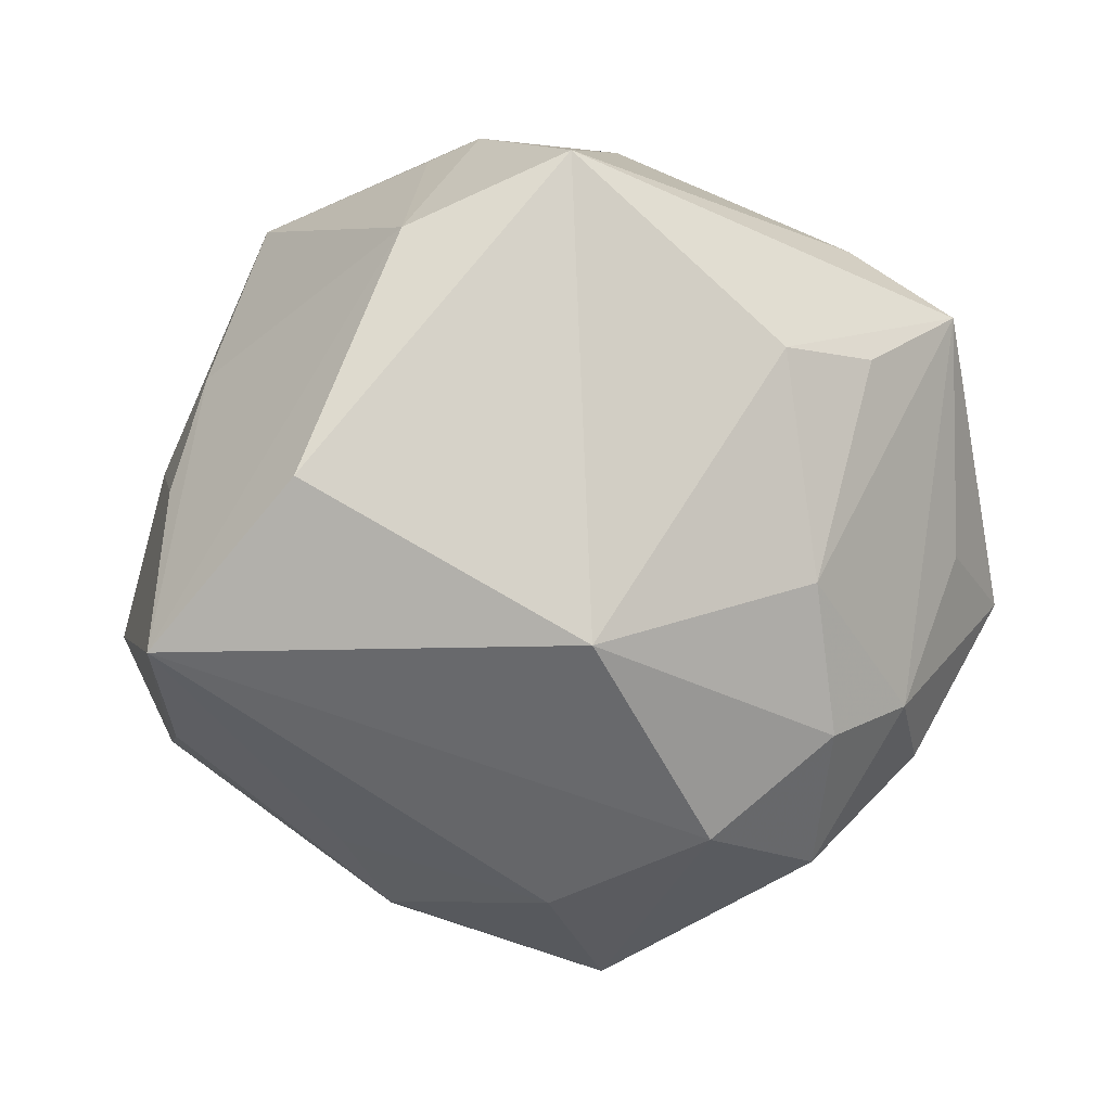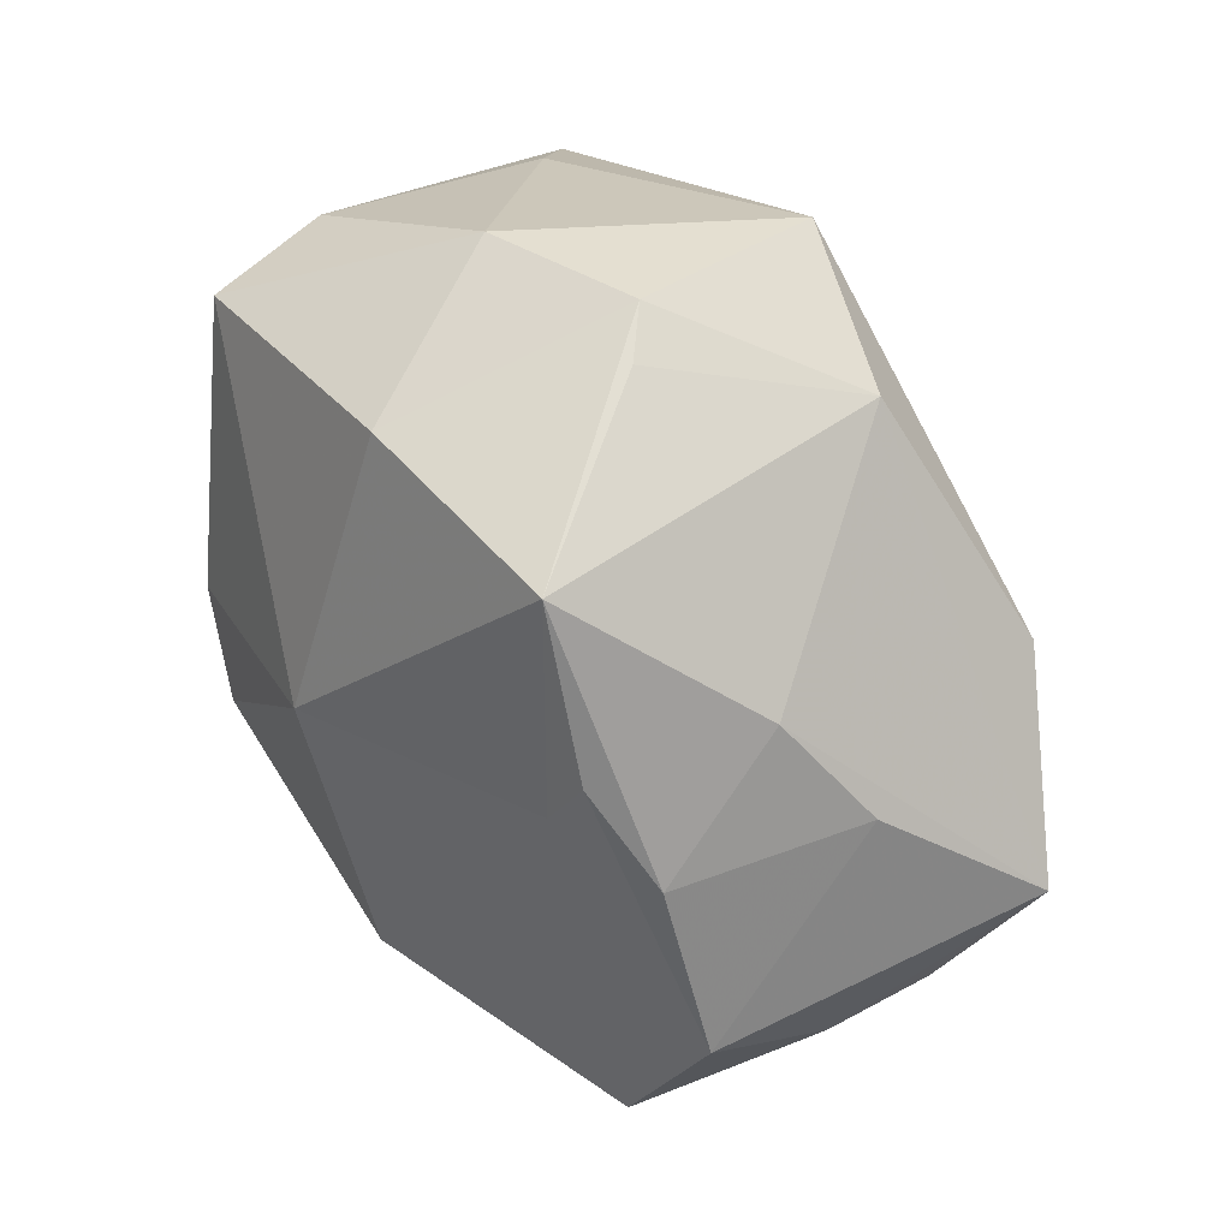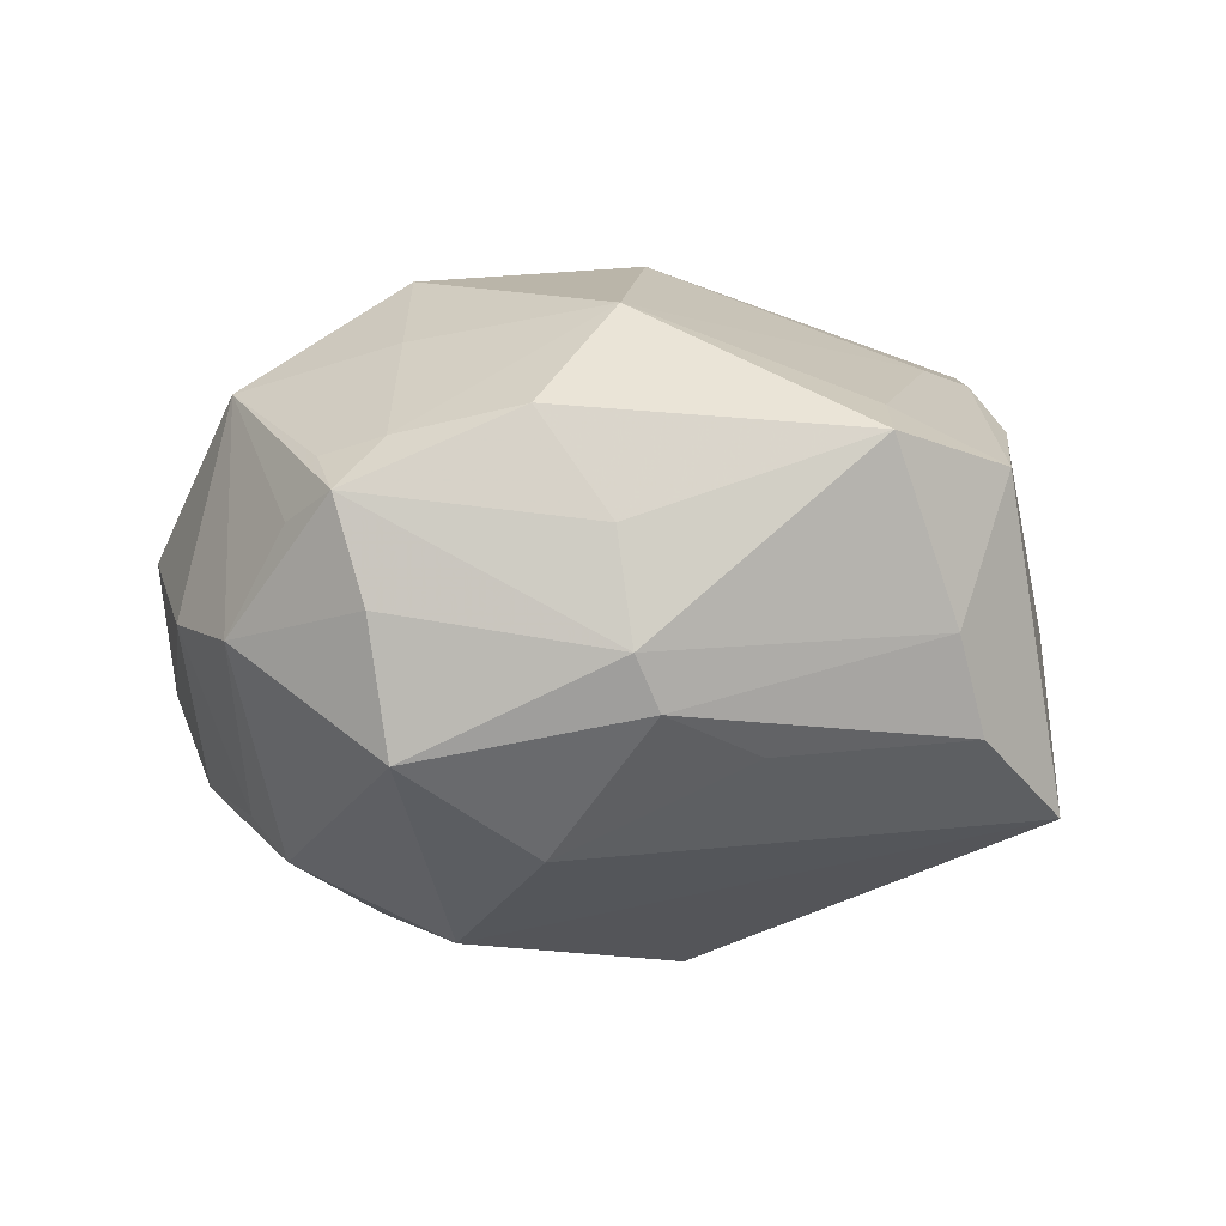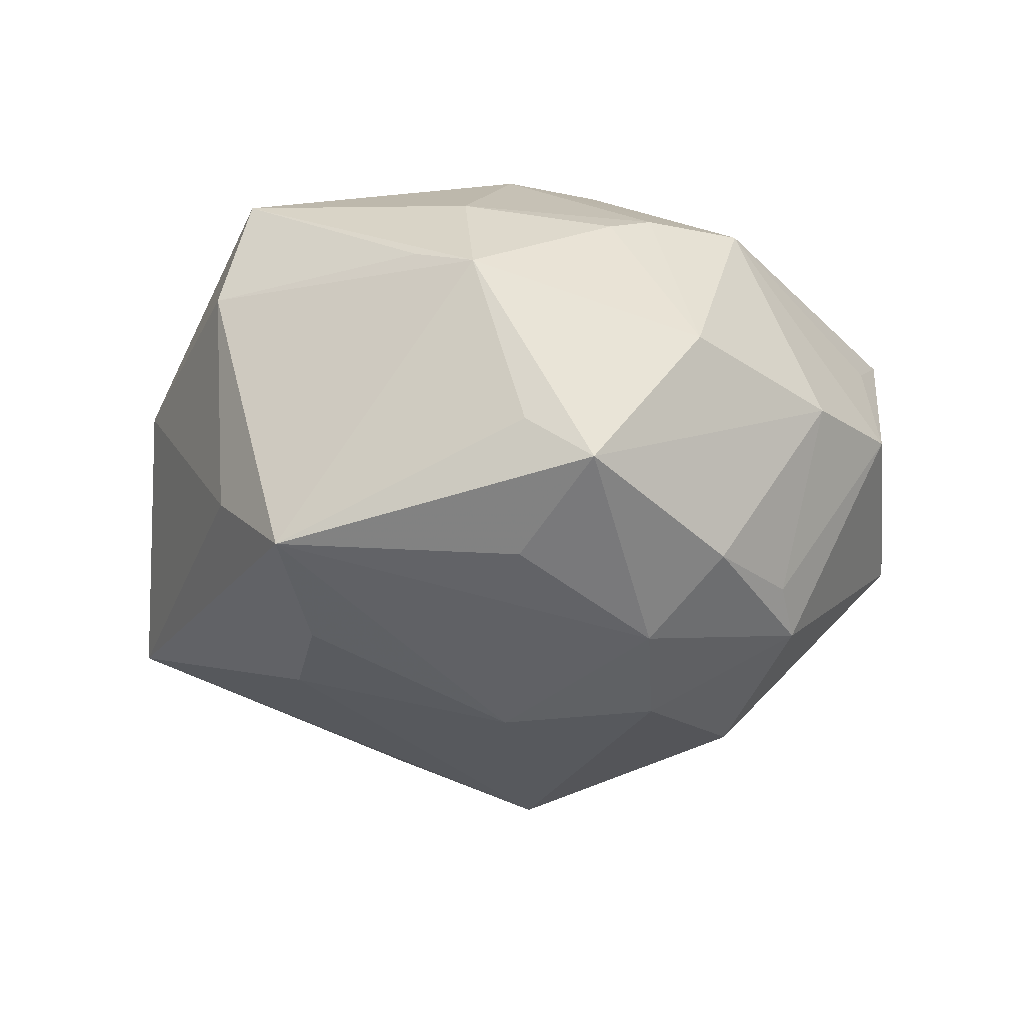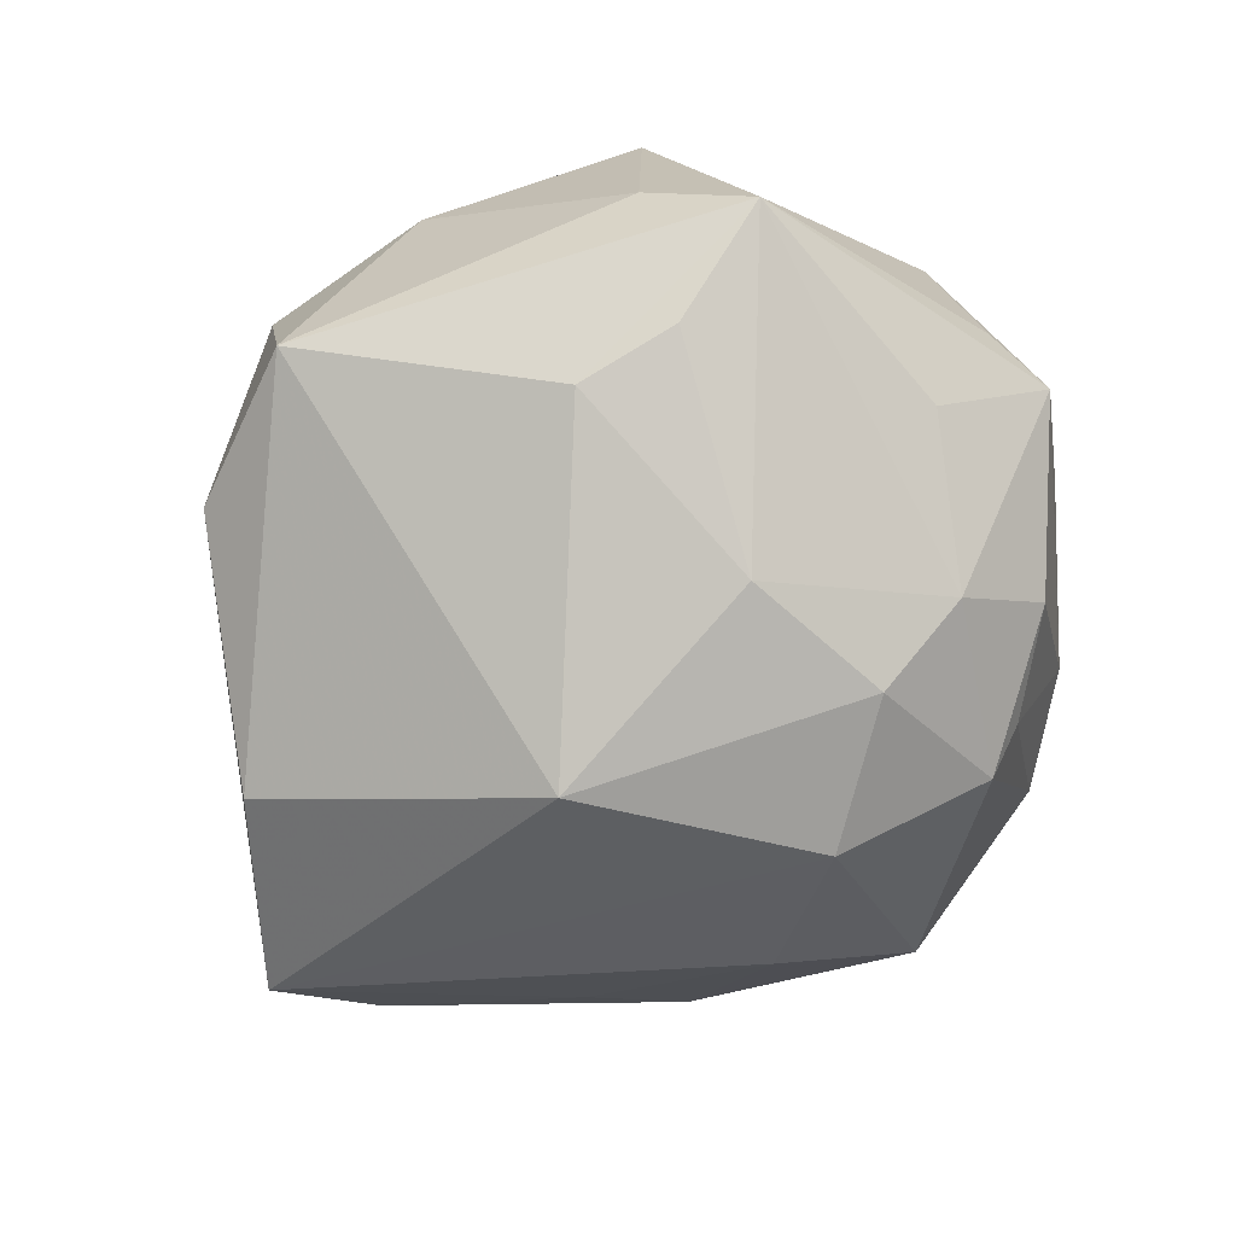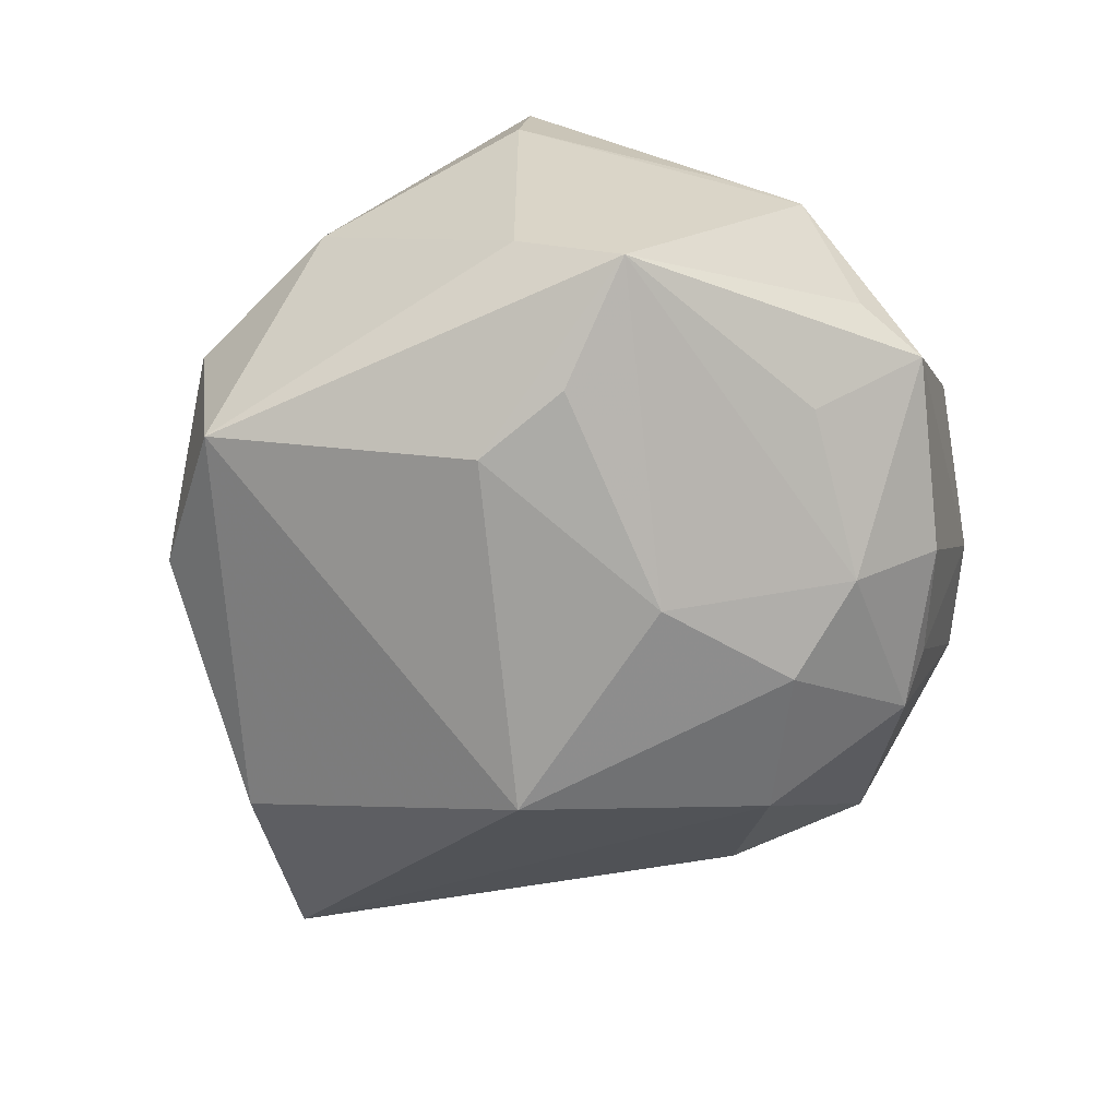
<metadata>
{"format":"obj","ext":"obj","renderer":"f3d","projection":"perspective","resolution":1024,"background":"white","views":[{"elev":10.0,"azim":160.2,"up":"+Y"},{"elev":43.6,"azim":58.4,"up":"+Y"},{"elev":7.8,"azim":23.3,"up":"+Z"},{"elev":-19.3,"azim":-92.0,"up":"+Z"},{"elev":-75.1,"azim":-140.4,"up":"+Z"},{"elev":-57.6,"azim":-132.0,"up":"+Z"}]}
</metadata>
<code>
v -0.01914 -0.04197 0.0002042
v -0.02748 0.02967 0.02447
v 0.00607 0.04279 -0.01881
v 0.04497 -0.009786 0.01564
v 0.01692 -0.03597 0.01191
v 0.03468 -0.01529 0.02141
v -0.02815 -0.02474 0.02138
v 0.03755 0.01908 0.004765
v -0.0371 -4.754e-05 -0.01944
v 0.03788 -0.02277 0.01974
v -0.04374 0.005036 0.01074
v 0.008426 -0.03498 0.02206
v 0.002269 0.005753 0.03339
v 0.03319 0.01639 0.02137
v 0.04445 -0.01524 -0.008756
v -0.01106 -0.03879 0.01698
v 0.0102 -0.002944 -0.03604
v 0.0105 -0.02006 0.03048
v -0.00836 0.0418 0.006161
v 0.0195 -0.03802 0.0008968
v -0.02418 -0.02922 -0.01888
v -0.01069 -0.02267 0.02655
v -0.004387 -0.03807 0.01902
v 0.01355 0.0411 0.004434
v 0.03574 0.01283 -0.02409
v -0.0461 -0.007243 -0.01191
v 0.04314 0.008593 -0.002112
v -0.04069 -0.01894 0.00368
v -0.01616 -0.009761 0.03199
v -0.0403 0.01107 0.01298
v 0.02125 -0.03602 -0.004765
v -0.04483 -0.0003276 -0.007368
v -0.006773 -0.044 0.01458
v -0.003043 -0.04483 0.004232
v -0.02207 0.0003324 0.03087
v -0.01935 -0.03079 -0.02265
v 0.04286 -0.01825 0.001364
v -0.03338 -0.02164 -0.01819
v 0.02689 0.03314 0.02128
v 0.02232 0.0354 -0.01517
v 0.003153 0.03496 0.02406
v 0.03972 0.00743 0.0175
v -0.0008944 -0.04479 -0.009512
v -0.02942 -0.03355 4.636e-05
v -0.03641 -0.01003 0.0185
v -0.01765 -0.01521 -0.03093
v -0.004452 -0.02483 -0.03048
v 0.03018 0.01111 0.02317
v -0.02945 0.03288 0.01212
v -0.01306 -0.04121 0.01116
v -0.01368 0.02357 -0.02667
v -0.01509 0.0007 -0.0317
v 0.02775 -0.02737 -0.009611
v -0.02788 0.03173 -0.01118
v -0.02414 0.02171 -0.02455
v -0.03657 0.02509 -0.01842
v -0.02816 -0.01416 -0.02574
v 0.04892 -0.004511 -0.01781
v -0.03504 0.005752 0.0214
v 0.008983 0.04357 0.0009401
v 0.008781 -0.03318 -0.01963
v -0.03336 -0.01459 0.02061
f 8 58 40
f 27 58 8
f 27 4 58
f 58 4 37
f 20 33 34
f 20 37 10
f 10 37 4
f 59 2 11
f 31 37 20
f 17 58 47
f 21 38 36
f 25 58 17
f 25 40 58
f 17 3 25
f 3 40 25
f 42 27 8
f 4 27 42
f 42 14 4
f 5 33 20
f 20 10 5
f 13 29 18
f 13 2 35
f 35 29 13
f 35 2 59
f 29 35 7
f 58 37 15
f 37 31 15
f 15 53 58
f 31 53 15
f 46 47 36
f 17 47 46
f 61 47 58
f 58 53 61
f 61 53 31
f 44 7 28
f 38 21 44
f 28 11 26
f 26 44 28
f 38 44 26
f 51 3 17
f 6 10 4
f 6 18 10
f 30 11 2
f 2 49 30
f 30 49 11
f 19 3 54
f 54 49 19
f 19 49 2
f 39 42 8
f 14 42 39
f 8 40 39
f 40 24 39
f 33 5 12
f 12 5 10
f 10 18 12
f 16 7 33
f 45 11 28
f 59 11 45
f 36 38 57
f 57 46 36
f 38 26 57
f 17 46 52
f 52 51 17
f 55 51 52
f 46 57 52
f 43 61 31
f 20 34 43
f 43 31 20
f 36 47 43
f 47 61 43
f 4 14 48
f 48 6 4
f 48 39 13
f 14 39 48
f 13 18 48
f 18 6 48
f 3 19 60
f 60 40 3
f 60 24 40
f 60 39 24
f 41 19 2
f 41 2 13
f 13 39 41
f 41 60 19
f 39 60 41
f 22 18 29
f 29 7 22
f 28 7 62
f 62 45 28
f 62 7 35
f 62 35 59
f 59 45 62
f 55 52 56
f 56 52 57
f 11 49 56
f 3 51 56
f 56 51 55
f 56 49 54
f 54 3 56
f 7 44 1
f 1 34 33
f 1 43 34
f 36 43 1
f 1 21 36
f 1 44 21
f 23 12 18
f 18 22 23
f 33 12 23
f 23 16 33
f 7 16 23
f 23 22 7
f 9 57 26
f 26 56 9
f 9 56 57
f 32 26 11
f 11 56 32
f 32 56 26
f 33 7 50
f 50 1 33
f 7 1 50

</code>
